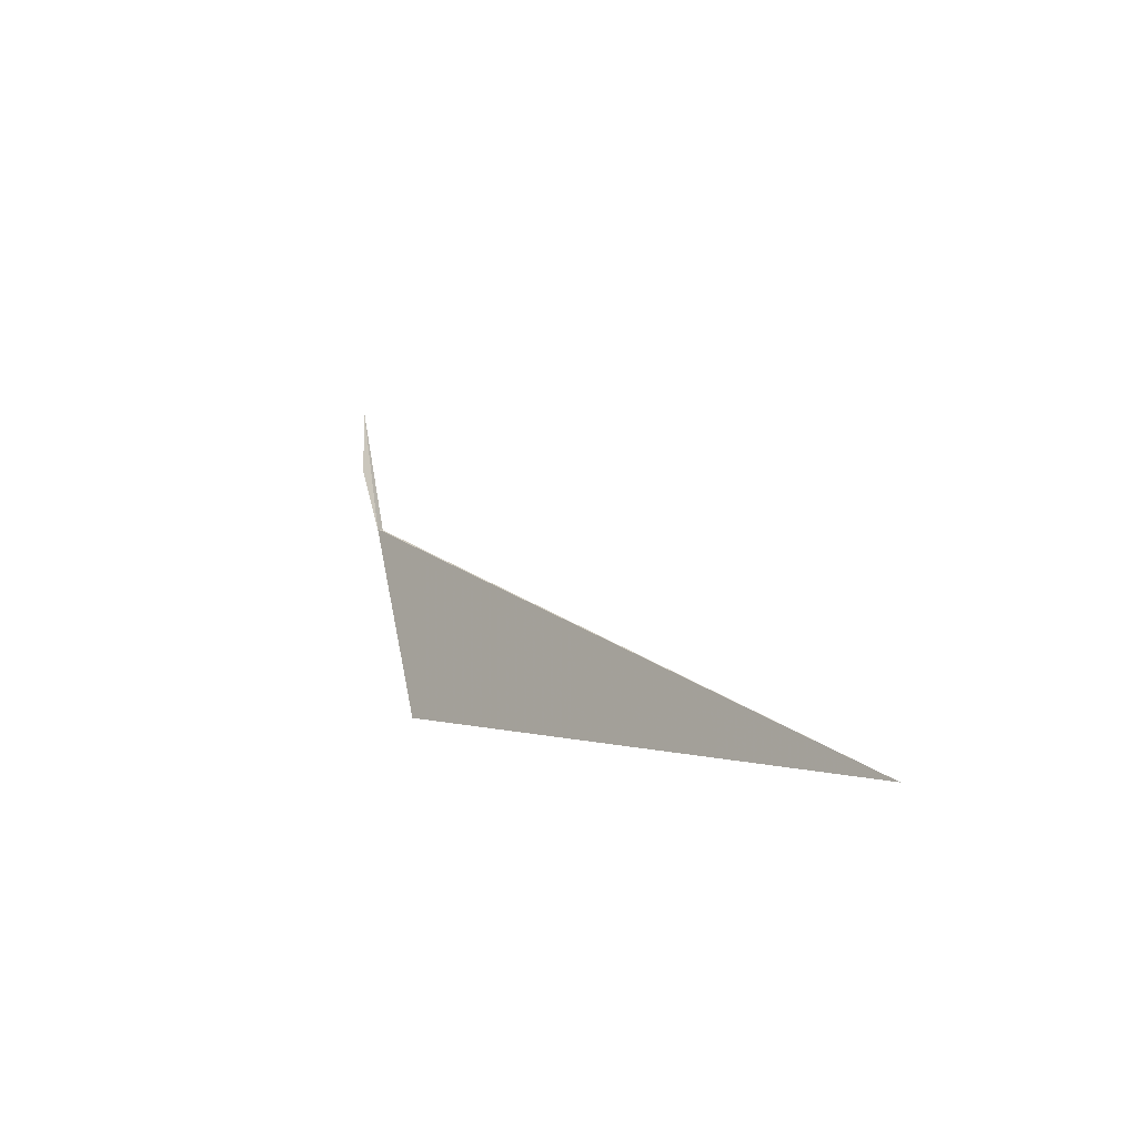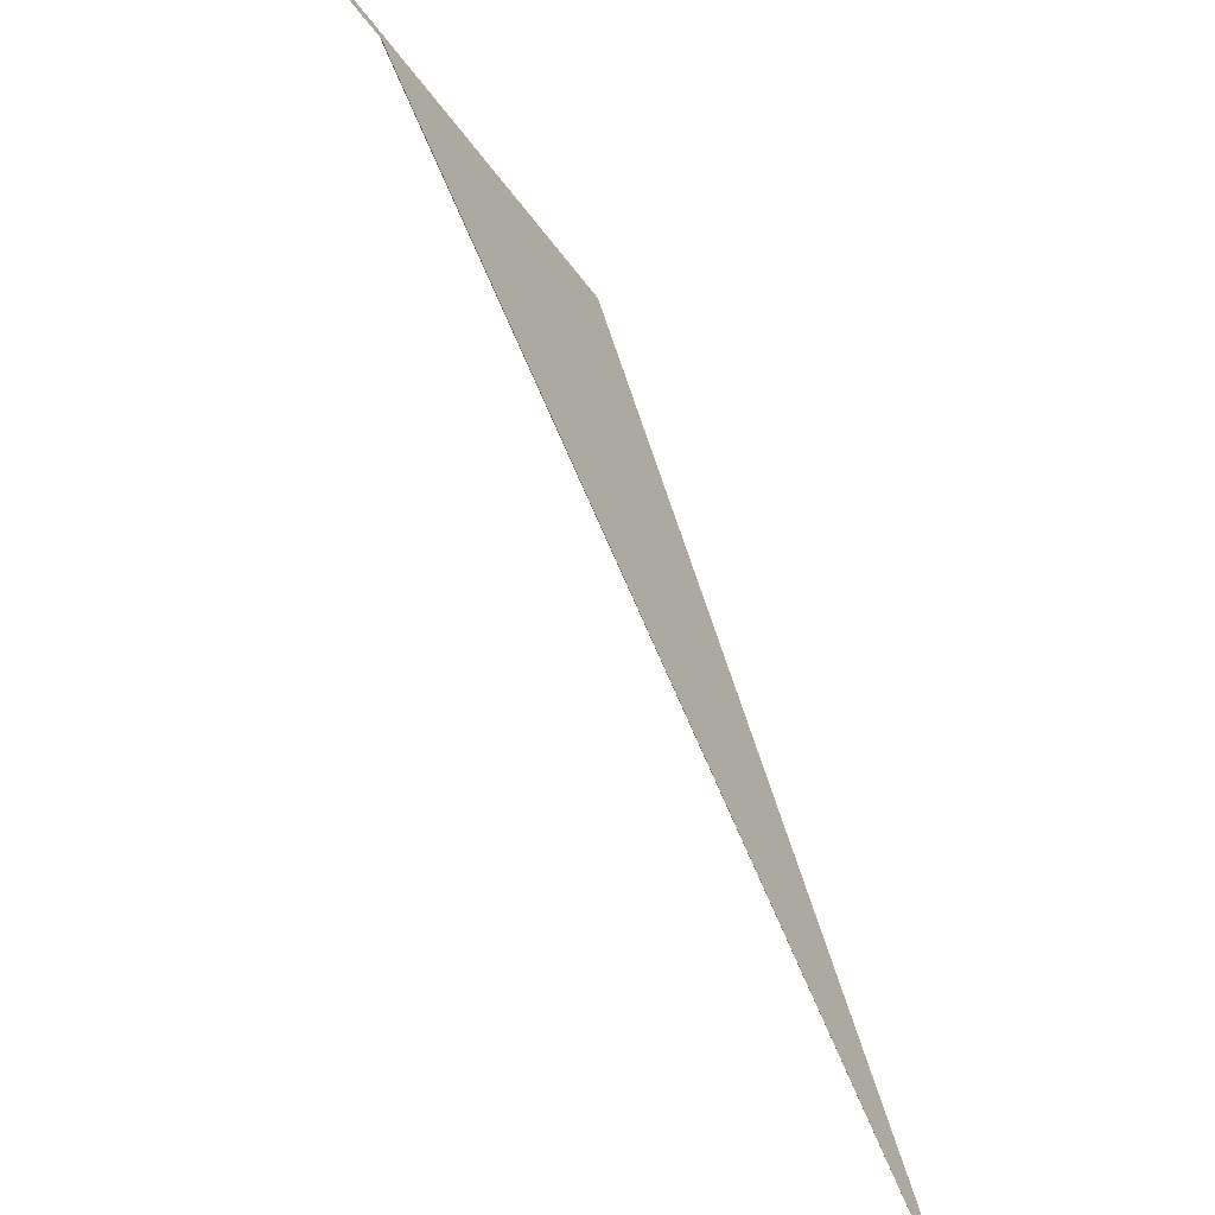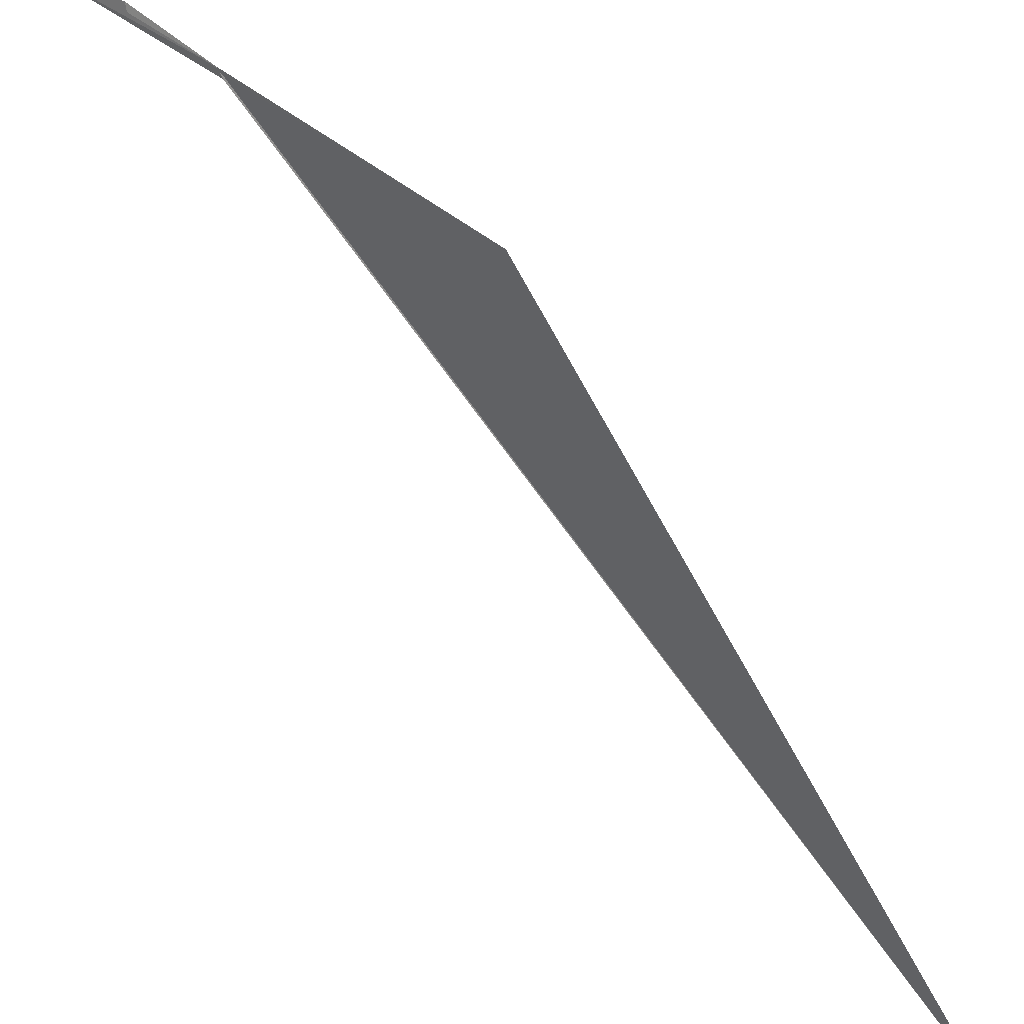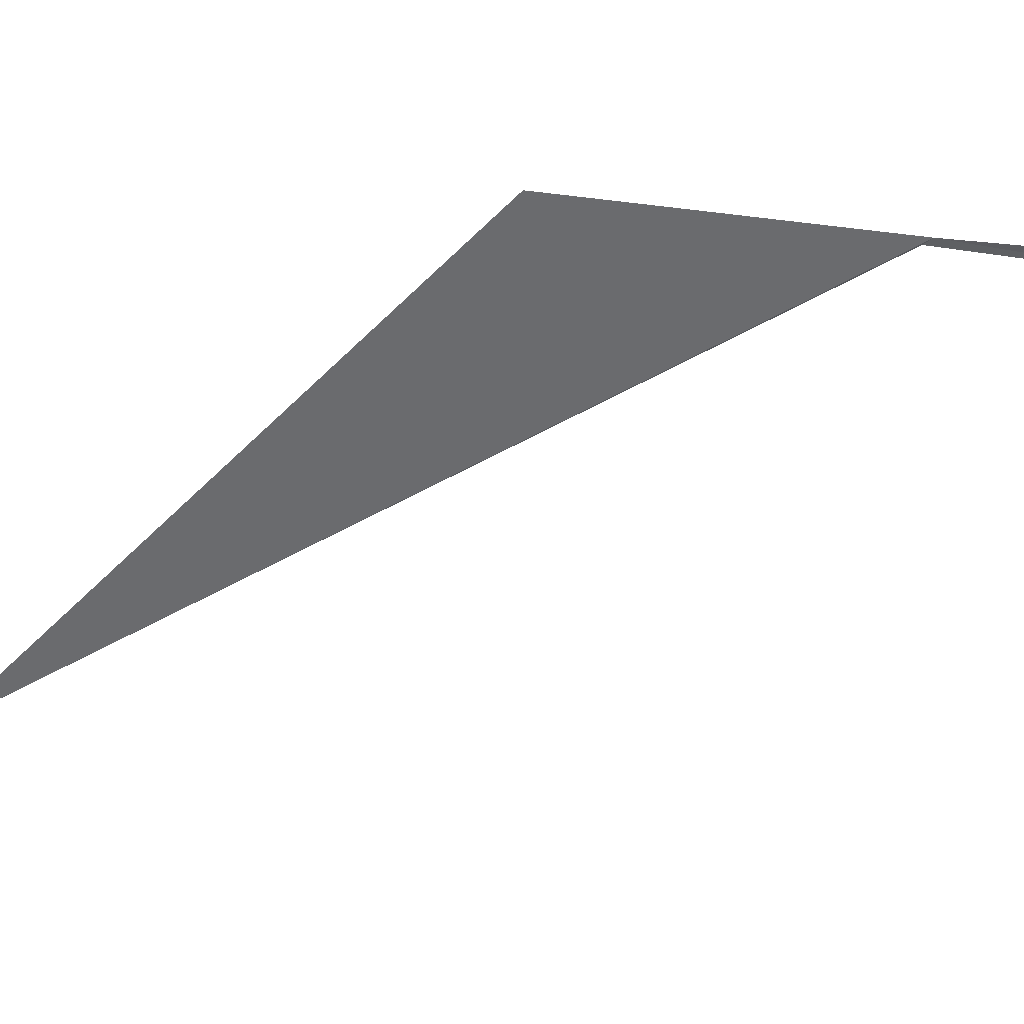
<metadata>
{"format":"obj","ext":"obj","renderer":"f3d","projection":"perspective","resolution":1024,"background":"white","views":[{"elev":-52.1,"azim":-37.7,"up":"+Z"},{"elev":-40.8,"azim":13.7,"up":"+Y"},{"elev":51.3,"azim":116.8,"up":"+Y"},{"elev":34.7,"azim":-95.8,"up":"+Y"}]}
</metadata>
<code>
v -13.01 56.13 -48.65
v -13.14 56.1 -48.17
v -13.01 56.12 -48.65
v -13.16 56.13 -48.16
v -13.26 56.03 -47.72
v -13 56.09 -48.68
v -11.91 53.34 -52.49
v -12.61 56.18 -50.06
v -13 56.11 -48.67
f 1 2 3
f 1 4 2
f 1 5 4
f 1 7 6
f 1 8 7
f 1 6 5
f 1 3 9
f 1 9 8

</code>
